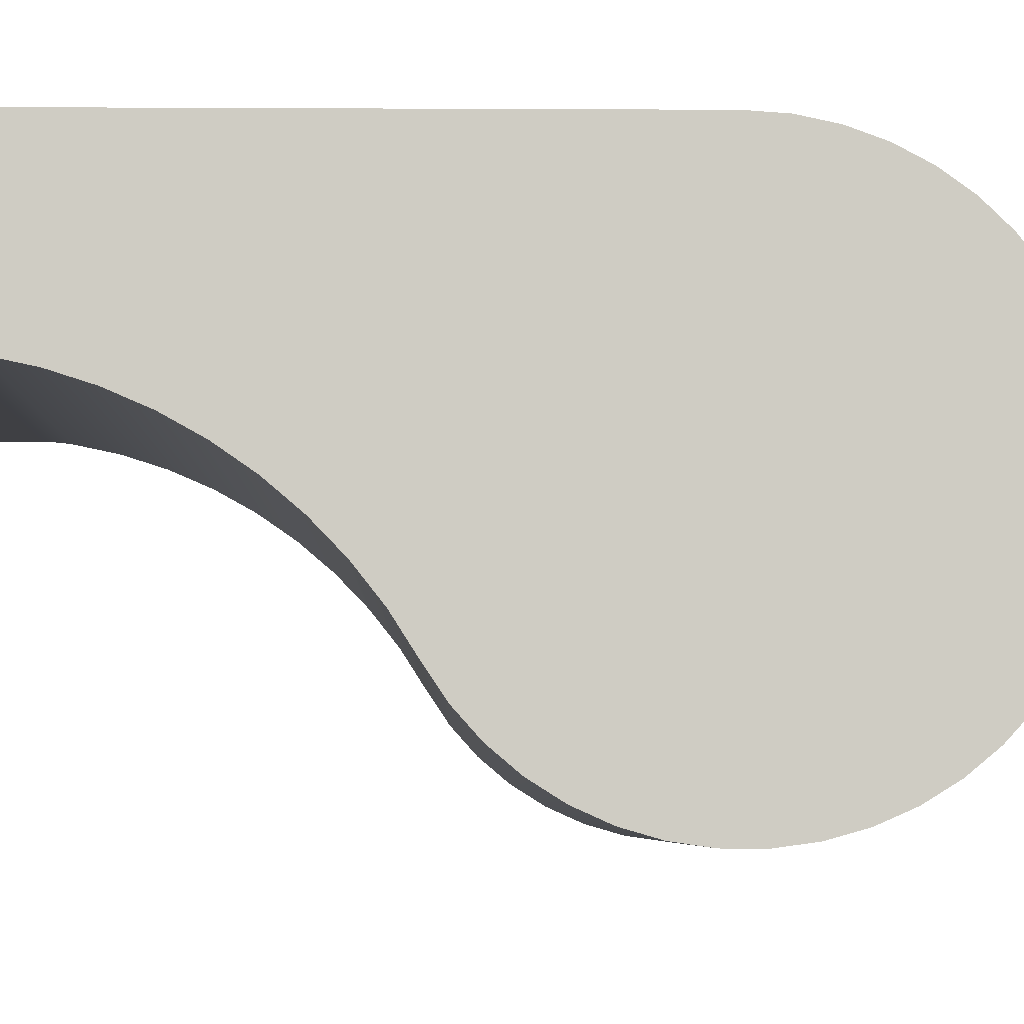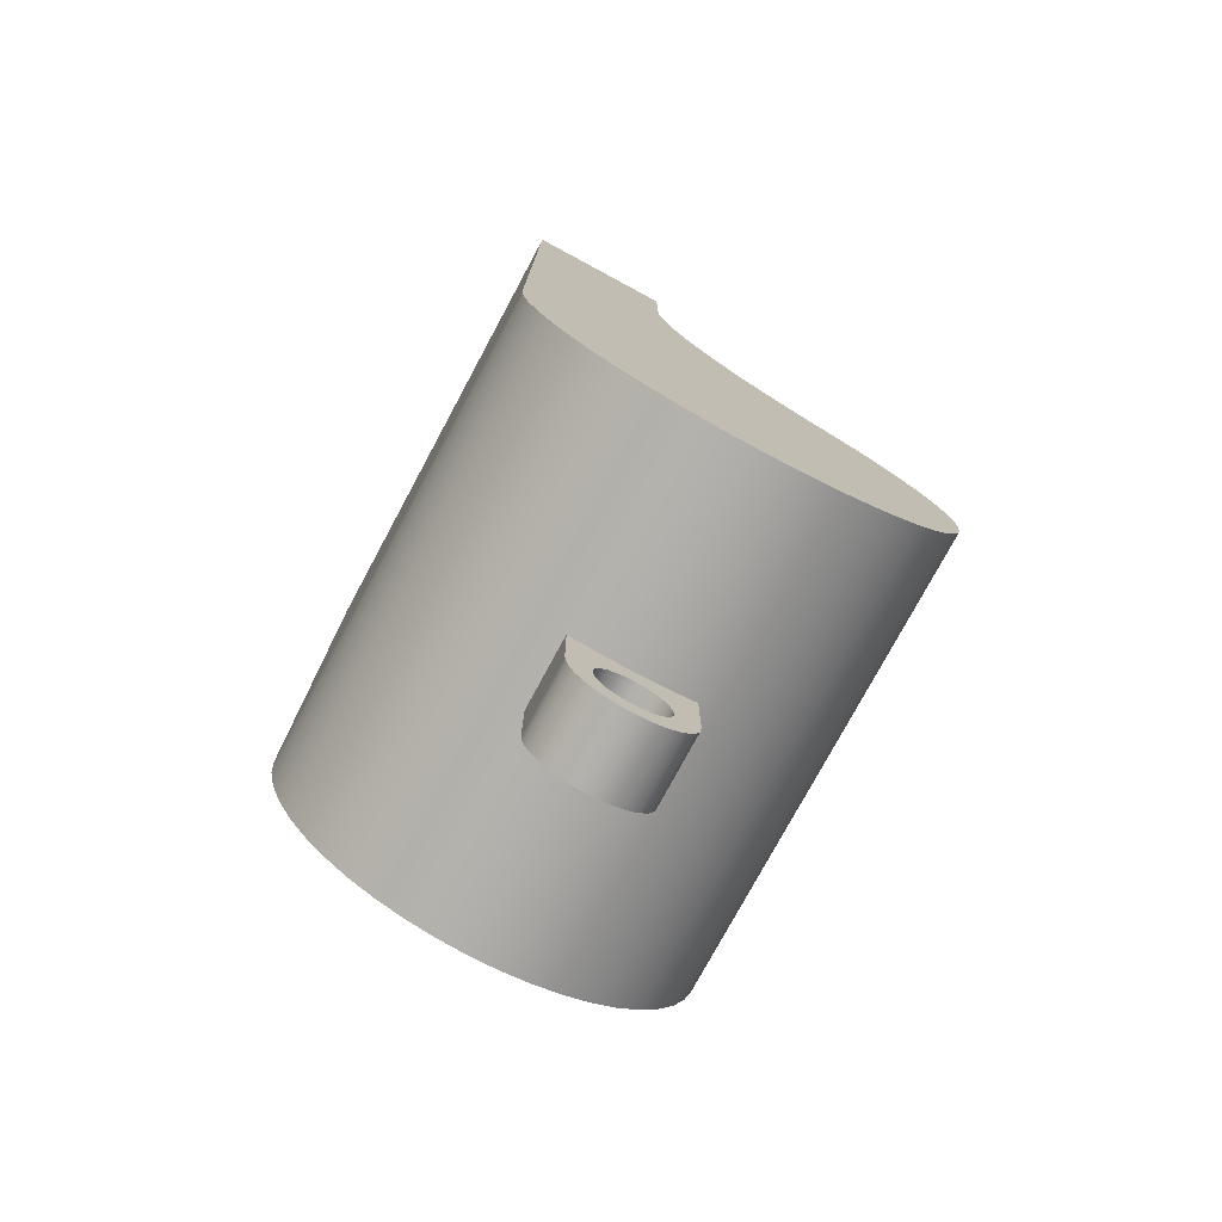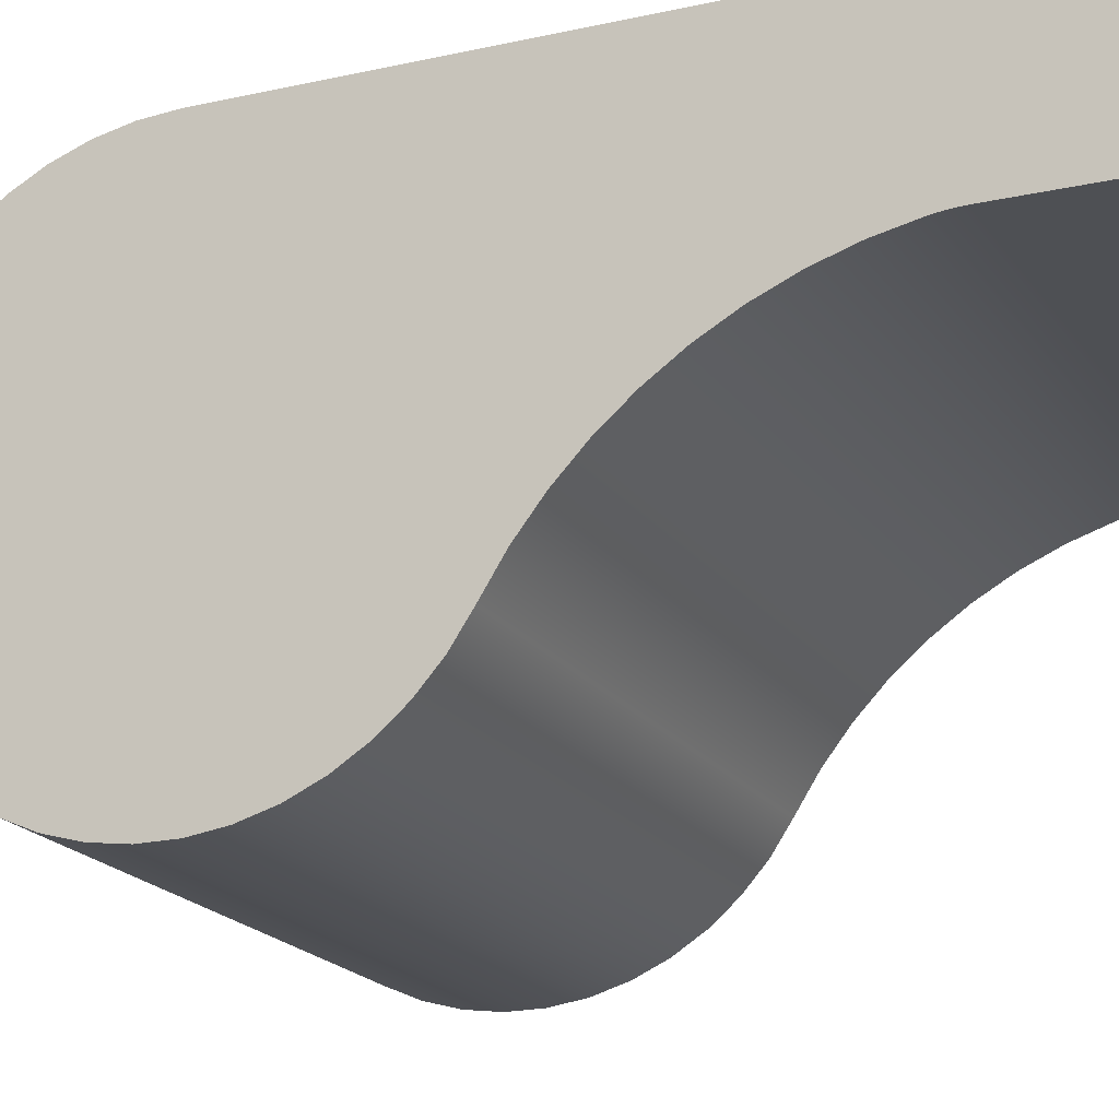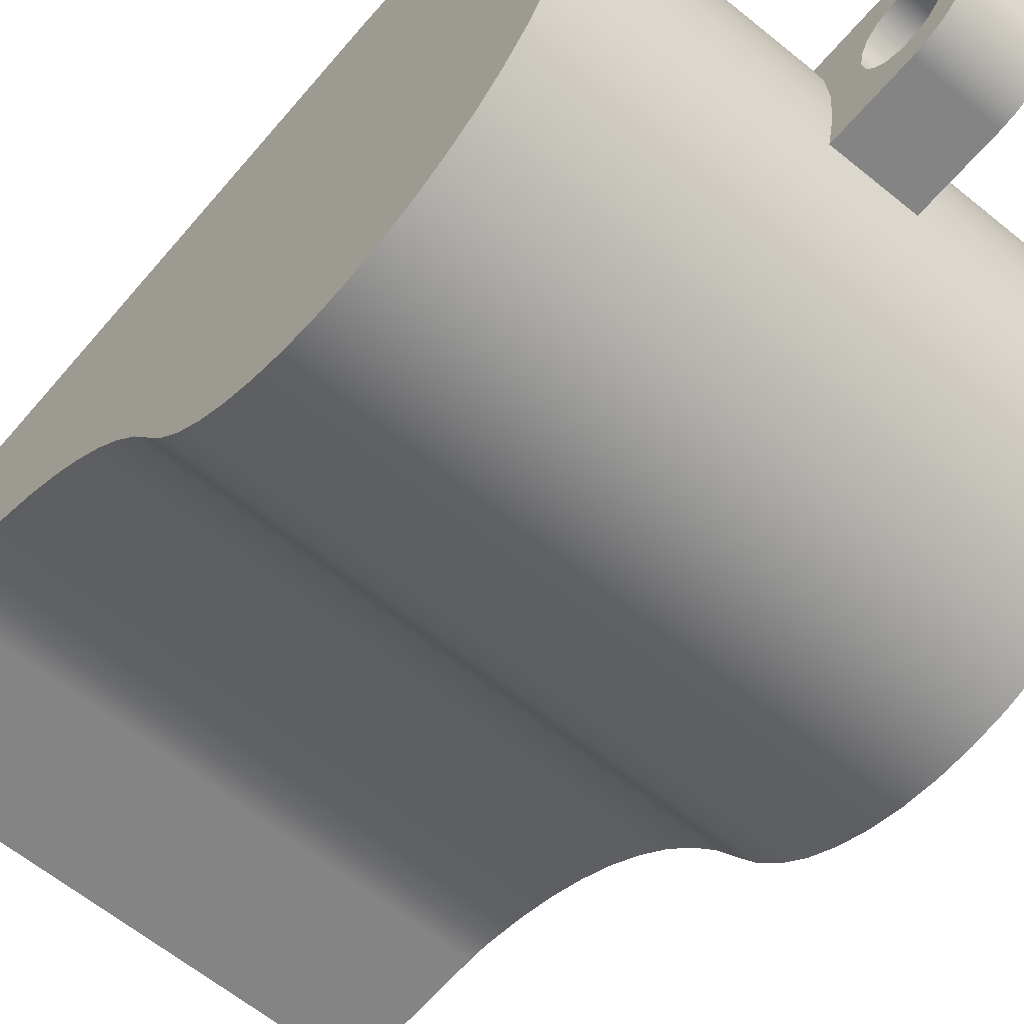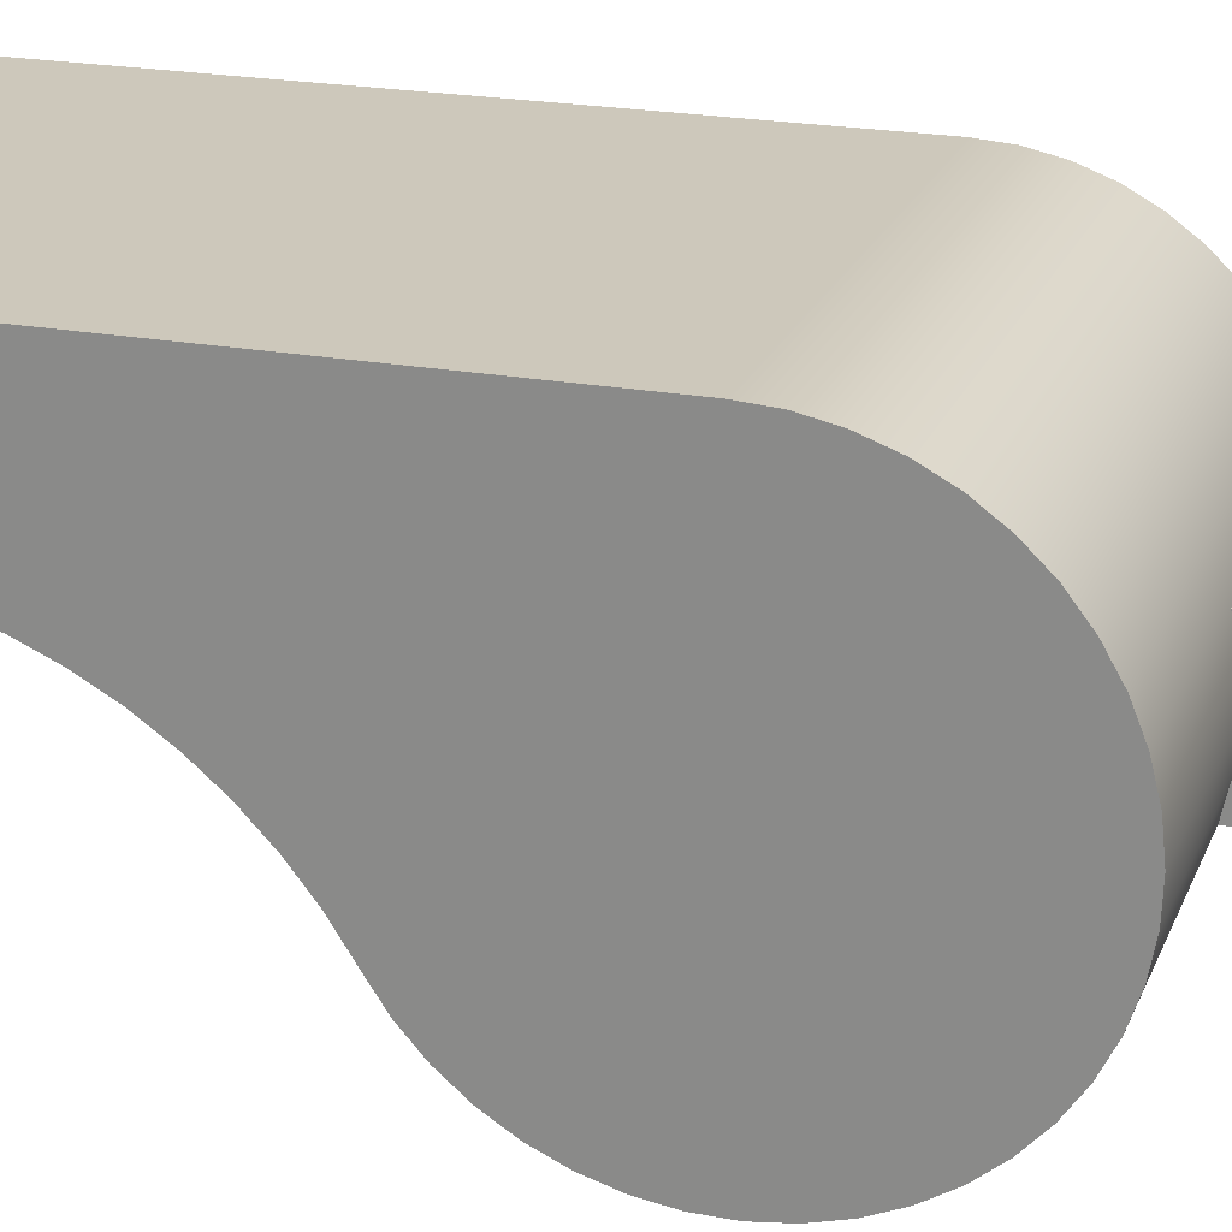
<metadata>
{"format":"obj","ext":"obj","renderer":"f3d","projection":"perspective","resolution":1024,"background":"white","views":[{"elev":-5.1,"azim":-91.0,"up":"+Z"},{"elev":-76.8,"azim":61.7,"up":"+Y"},{"elev":-18.7,"azim":113.7,"up":"+Z"},{"elev":-61.4,"azim":-39.9,"up":"+Z"},{"elev":21.9,"azim":-72.0,"up":"+Z"}]}
</metadata>
<code>
v -1 2.5 0.9
v 1 2.5 0.9
v 1 2.5 0.3
v -1 2.5 0.3
v -1 1.846 0.2924
v 1 1.846 0.2924
v 1 1.701 0.2614
v 1 1.559 0.2163
v 1 1.423 0.1573
v 1 1.293 0.08504
v 1 1.17 0.0002756
v 1 1.057 -0.09618
v 1 0.9539 -0.2034
v 1 0.8619 -0.3203
v 1 0.7819 -0.4457
v -1 0.7819 -0.4457
v -1 0.8619 -0.3203
v -1 0.9539 -0.2034
v -1 1.057 -0.09618
v -1 1.17 0.0002756
v -1 1.293 0.08504
v -1 1.423 0.1573
v -1 1.559 0.2163
v -1 1.701 0.2614
v -1 0.7819 -0.4457
v -1 0.7121 -0.5503
v -1 0.6285 -0.6442
v -1 0.5326 -0.7255
v -1 0.4263 -0.7926
v -1 0.3117 -0.8443
v -1 0.191 -0.8795
v -1 0.06657 -0.8975
v -1 -0.05916 -0.8981
v -1 -0.1837 -0.881
v -1 -0.3047 -0.8468
v -1 -0.4198 -0.7961
v -1 -0.5266 -0.7299
v -1 -0.6232 -0.6494
v -1 -0.7076 -0.5562
v -1 -0.7782 -0.4521
v -1 -0.8336 -0.3393
v -1 -0.8727 -0.2198
v -1 -0.8949 -0.09605
v -1 -0.8995 0.02959
v -1 -0.8866 0.1547
v -1 -0.8564 0.2767
v -1 -0.8095 0.3933
v -1 -0.7468 0.5023
v -1 -0.6695 0.6015
v -1 -0.5791 0.6889
v -1 -0.4775 0.7629
v -1 -0.3665 0.822
v -1 -0.2484 0.865
v -1 -0.1254 0.8912
v -1 0 0.9
v -1 2.5 0.9
v -1 2.5 0.3
v -1 1.942 0.3
v -1 1.91 0.2991
v -1 1.878 0.2966
v -1 1.846 0.2924
v -1 1.701 0.2614
v -1 1.559 0.2163
v -1 1.423 0.1573
v -1 1.293 0.08504
v -1 1.17 0.0002756
v -1 1.057 -0.09618
v -1 0.9539 -0.2034
v -1 0.8619 -0.3203
v 1 0 0.9
v 1 -0.1254 0.8912
v 1 -0.2484 0.865
v 1 -0.3665 0.822
v 1 -0.4775 0.7629
v 1 -0.5791 0.6889
v 1 -0.6695 0.6015
v 1 -0.7468 0.5023
v 1 -0.8095 0.3933
v 1 -0.8564 0.2767
v 1 -0.8866 0.1547
v 1 -0.8995 0.02959
v 1 -0.8949 -0.09605
v 1 -0.8727 -0.2198
v 1 -0.8336 -0.3393
v 1 -0.7782 -0.4521
v 1 -0.7076 -0.5562
v 1 -0.6232 -0.6494
v 1 -0.5266 -0.7299
v 1 -0.4198 -0.7961
v 1 -0.3047 -0.8468
v 1 -0.1837 -0.881
v 1 -0.05916 -0.8981
v 1 0.06657 -0.8975
v 1 0.191 -0.8795
v 1 0.3117 -0.8443
v 1 0.4263 -0.7926
v 1 0.5326 -0.7255
v 1 0.6285 -0.6442
v 1 0.7121 -0.5503
v 1 0.7819 -0.4457
v 1 0.8619 -0.3203
v 1 0.9539 -0.2034
v 1 1.057 -0.09618
v 1 1.17 0.0002756
v 1 1.293 0.08504
v 1 1.423 0.1573
v 1 1.559 0.2163
v 1 1.701 0.2614
v 1 1.846 0.2924
v 1 1.878 0.2966
v 1 1.91 0.2991
v 1 1.942 0.3
v 1 2.5 0.3
v 1 2.5 0.9
v -1 1.942 0.3
v 1 1.942 0.3
v 1 1.91 0.2991
v 1 1.878 0.2966
v 1 1.846 0.2924
v -1 1.846 0.2924
v -1 1.878 0.2966
v -1 1.91 0.2991
v -1 2.5 0.3
v 1 2.5 0.3
v 1 1.942 0.3
v -1 1.942 0.3
v -1 0 0.9
v 1 0 0.9
v 1 2.5 0.9
v -1 2.5 0.9
v 0.15 -0.8646 0.25
v 0.15 -0.8911 0.1262
v 0.15 -0.9 1.102e-16
v 0.15 -0.8911 -0.1262
v 0.15 -0.8646 -0.25
v -0.15 -0.8646 -0.25
v -0.15 -0.8911 -0.1262
v -0.15 -0.9 -1.102e-16
v -0.15 -0.8911 0.1262
v -0.15 -0.8646 0.25
v -1 0.7819 -0.4457
v 1 0.7819 -0.4457
v 1 0.7121 -0.5503
v 1 0.6285 -0.6442
v 1 0.5326 -0.7255
v 1 0.4263 -0.7926
v 1 0.3117 -0.8443
v 1 0.191 -0.8795
v 1 0.06657 -0.8975
v 1 -0.05916 -0.8981
v 1 -0.1837 -0.881
v 1 -0.3047 -0.8468
v 1 -0.4198 -0.7961
v 1 -0.5266 -0.7299
v 1 -0.6232 -0.6494
v 1 -0.7076 -0.5562
v 1 -0.7782 -0.4521
v 1 -0.8336 -0.3393
v 1 -0.8727 -0.2198
v 1 -0.8949 -0.09605
v 1 -0.8995 0.02959
v 1 -0.8866 0.1547
v 1 -0.8564 0.2767
v 1 -0.8095 0.3933
v 1 -0.7468 0.5023
v 1 -0.6695 0.6015
v 1 -0.5791 0.6889
v 1 -0.4775 0.7629
v 1 -0.3665 0.822
v 1 -0.2484 0.865
v 1 -0.1254 0.8912
v 1 0 0.9
v -1 0 0.9
v -1 -0.1254 0.8912
v -1 -0.2484 0.865
v -1 -0.3665 0.822
v -1 -0.4775 0.7629
v -1 -0.5791 0.6889
v -1 -0.6695 0.6015
v -1 -0.7468 0.5023
v -1 -0.8095 0.3933
v -1 -0.8564 0.2767
v -1 -0.8866 0.1547
v -1 -0.8995 0.02959
v -1 -0.8949 -0.09605
v -1 -0.8727 -0.2198
v -1 -0.8336 -0.3393
v -1 -0.7782 -0.4521
v -1 -0.7076 -0.5562
v -1 -0.6232 -0.6494
v -1 -0.5266 -0.7299
v -1 -0.4198 -0.7961
v -1 -0.3047 -0.8468
v -1 -0.1837 -0.881
v -1 -0.05916 -0.8981
v -1 0.06657 -0.8975
v -1 0.191 -0.8795
v -1 0.3117 -0.8443
v -1 0.4263 -0.7926
v -1 0.5326 -0.7255
v -1 0.6285 -0.6442
v -1 0.7121 -0.5503
v 0.15 -1.315 2.895e-16
v 0.15 -1.306 0.0513
v 0.15 -1.279 0.09642
v 0.15 -1.24 0.1299
v 0.15 -1.191 0.1477
v 0.15 -1.139 0.1477
v 0.15 -1.09 0.1299
v 0.15 -1.05 0.09642
v 0.15 -1.024 0.0513
v 0.15 -1.015 3.079e-16
v 0.15 -1.024 -0.0513
v 0.15 -1.05 -0.09642
v 0.15 -1.09 -0.1299
v 0.15 -1.139 -0.1477
v 0.15 -1.191 -0.1477
v 0.15 -1.24 -0.1299
v 0.15 -1.279 -0.09642
v 0.15 -1.306 -0.0513
v 0.15 -0.8646 0.25
v 0.15 -1.165 0.25
v 0.15 -1.229 0.2415
v 0.15 -1.29 0.2165
v 0.15 -1.341 0.1768
v 0.15 -1.381 0.125
v 0.15 -1.406 0.0647
v 0.15 -1.415 3.232e-16
v 0.15 -1.406 -0.0647
v 0.15 -1.381 -0.125
v 0.15 -1.341 -0.1768
v 0.15 -1.29 -0.2165
v 0.15 -1.229 -0.2415
v 0.15 -1.165 -0.25
v 0.15 -0.8646 -0.25
v 0.15 -0.8911 -0.1262
v 0.15 -0.9 1.102e-16
v 0.15 -0.8911 0.1262
v 0.15 -1.165 0.25
v -0.15 -1.165 0.25
v -0.15 -1.229 0.2415
v -0.15 -1.29 0.2165
v -0.15 -1.341 0.1768
v -0.15 -1.381 0.125
v -0.15 -1.406 0.0647
v -0.15 -1.415 3.232e-16
v -0.15 -1.406 -0.0647
v -0.15 -1.381 -0.125
v -0.15 -1.341 -0.1768
v -0.15 -1.29 -0.2165
v -0.15 -1.229 -0.2415
v -0.15 -1.165 -0.25
v 0.15 -1.165 -0.25
v 0.15 -1.229 -0.2415
v 0.15 -1.29 -0.2165
v 0.15 -1.341 -0.1768
v 0.15 -1.381 -0.125
v 0.15 -1.406 -0.0647
v 0.15 -1.415 3.232e-16
v 0.15 -1.406 0.0647
v 0.15 -1.381 0.125
v 0.15 -1.341 0.1768
v 0.15 -1.29 0.2165
v 0.15 -1.229 0.2415
v -0.15 -1.315 2.895e-16
v -0.15 -1.306 -0.0513
v -0.15 -1.279 -0.09642
v -0.15 -1.24 -0.1299
v -0.15 -1.191 -0.1477
v -0.15 -1.139 -0.1477
v -0.15 -1.09 -0.1299
v -0.15 -1.05 -0.09642
v -0.15 -1.024 -0.0513
v -0.15 -1.015 3.079e-16
v -0.15 -1.024 0.0513
v -0.15 -1.05 0.09642
v -0.15 -1.09 0.1299
v -0.15 -1.139 0.1477
v -0.15 -1.191 0.1477
v -0.15 -1.24 0.1299
v -0.15 -1.279 0.09642
v -0.15 -1.306 0.0513
v -0.15 -1.165 0.25
v -0.15 -0.8646 0.25
v -0.15 -0.8911 0.1262
v -0.15 -0.9 -1.102e-16
v -0.15 -0.8911 -0.1262
v -0.15 -0.8646 -0.25
v -0.15 -1.165 -0.25
v -0.15 -1.229 -0.2415
v -0.15 -1.29 -0.2165
v -0.15 -1.341 -0.1768
v -0.15 -1.381 -0.125
v -0.15 -1.406 -0.0647
v -0.15 -1.415 3.232e-16
v -0.15 -1.406 0.0647
v -0.15 -1.381 0.125
v -0.15 -1.341 0.1768
v -0.15 -1.29 0.2165
v -0.15 -1.229 0.2415
v 0.15 -0.8646 0.25
v -0.15 -0.8646 0.25
v -0.15 -1.165 0.25
v 0.15 -1.165 0.25
v 0.15 -1.165 -0.25
v -0.15 -1.165 -0.25
v -0.15 -0.8646 -0.25
v 0.15 -0.8646 -0.25
v 0.15 -1.315 2.895e-16
v 0.15 -1.306 -0.0513
v 0.15 -1.279 -0.09642
v 0.15 -1.24 -0.1299
v 0.15 -1.191 -0.1477
v 0.15 -1.139 -0.1477
v 0.15 -1.09 -0.1299
v 0.15 -1.05 -0.09642
v 0.15 -1.024 -0.0513
v 0.15 -1.015 3.079e-16
v 0.15 -1.024 0.0513
v 0.15 -1.05 0.09642
v 0.15 -1.09 0.1299
v 0.15 -1.139 0.1477
v 0.15 -1.191 0.1477
v 0.15 -1.24 0.1299
v 0.15 -1.279 0.09642
v 0.15 -1.306 0.0513
v -0.15 -1.315 2.895e-16
v -0.15 -1.306 0.0513
v -0.15 -1.279 0.09642
v -0.15 -1.24 0.1299
v -0.15 -1.191 0.1477
v -0.15 -1.139 0.1477
v -0.15 -1.09 0.1299
v -0.15 -1.05 0.09642
v -0.15 -1.024 0.0513
v -0.15 -1.015 3.079e-16
v -0.15 -1.024 -0.0513
v -0.15 -1.05 -0.09642
v -0.15 -1.09 -0.1299
v -0.15 -1.139 -0.1477
v -0.15 -1.191 -0.1477
v -0.15 -1.24 -0.1299
v -0.15 -1.279 -0.09642
v -0.15 -1.306 -0.0513
v -0.15 -1.315 2.895e-16
v 0.15 -1.315 2.895e-16
f 2 3 1
f 1 3 4
f 5 6 24
f 24 6 7
f 24 7 8
f 24 8 23
f 23 8 9
f 23 9 22
f 22 9 10
f 22 10 21
f 21 10 11
f 21 11 20
f 20 11 12
f 20 12 19
f 19 12 13
f 19 13 18
f 18 13 14
f 18 14 17
f 17 14 16
f 16 14 15
f 26 40 25
f 25 40 41
f 25 41 69
f 69 41 42
f 69 42 43
f 40 26 39
f 39 26 27
f 39 27 38
f 38 27 28
f 38 28 37
f 37 28 29
f 37 29 36
f 36 29 30
f 36 30 35
f 35 30 31
f 35 31 34
f 34 31 32
f 34 32 33
f 69 43 68
f 68 43 44
f 68 44 45
f 68 45 67
f 67 45 46
f 67 46 47
f 47 48 67
f 67 48 66
f 66 48 49
f 66 49 55
f 55 49 50
f 55 50 51
f 51 52 55
f 55 52 53
f 55 53 54
f 56 62 55
f 55 62 63
f 55 63 64
f 57 58 56
f 56 58 59
f 56 59 60
f 60 61 56
f 56 61 62
f 64 65 55
f 55 65 66
f 71 72 70
f 70 72 73
f 70 73 74
f 74 75 70
f 70 75 76
f 70 76 104
f 104 76 77
f 104 77 103
f 103 77 78
f 103 78 79
f 79 80 103
f 103 80 102
f 102 80 81
f 102 81 82
f 102 82 101
f 101 82 83
f 101 83 84
f 101 84 100
f 100 84 85
f 100 85 99
f 99 85 86
f 99 86 98
f 98 86 87
f 98 87 97
f 97 87 88
f 97 88 96
f 96 88 89
f 96 89 95
f 95 89 90
f 95 90 94
f 94 90 91
f 94 91 93
f 93 91 92
f 104 105 70
f 70 105 106
f 70 106 107
f 107 108 70
f 70 108 114
f 114 108 109
f 114 109 110
f 110 111 114
f 114 111 112
f 114 112 113
f 115 116 122
f 122 116 117
f 122 117 121
f 121 117 118
f 121 118 120
f 120 118 119
f 124 125 123
f 123 125 126
f 128 129 127
f 127 129 130
f 132 162 131
f 131 162 163
f 131 163 182
f 182 163 181
f 181 163 164
f 181 164 180
f 180 164 165
f 180 165 179
f 179 165 166
f 179 166 178
f 178 166 167
f 178 167 177
f 177 167 168
f 177 168 176
f 176 168 169
f 176 169 175
f 175 169 170
f 175 170 174
f 174 170 171
f 174 171 173
f 173 171 172
f 162 132 161
f 161 132 133
f 161 133 160
f 160 133 134
f 160 134 159
f 159 134 135
f 159 135 158
f 158 135 136
f 158 136 187
f 187 136 186
f 186 136 137
f 186 137 185
f 185 137 138
f 185 138 184
f 184 138 139
f 184 139 183
f 183 139 140
f 183 140 182
f 182 140 131
f 141 142 202
f 202 142 143
f 202 143 201
f 201 143 144
f 201 144 200
f 200 144 145
f 200 145 199
f 199 145 146
f 199 146 198
f 198 146 147
f 198 147 197
f 197 147 148
f 197 148 196
f 196 148 149
f 196 149 195
f 195 149 150
f 195 150 194
f 194 150 151
f 194 151 193
f 193 151 152
f 193 152 192
f 192 152 153
f 192 153 191
f 191 153 154
f 191 154 190
f 190 154 155
f 190 155 189
f 189 155 156
f 189 156 188
f 188 156 157
f 188 157 187
f 187 157 158
f 204 227 203
f 203 227 228
f 203 228 229
f 227 204 226
f 226 204 205
f 226 205 225
f 225 205 206
f 225 206 224
f 224 206 223
f 223 206 207
f 223 207 222
f 222 207 208
f 222 208 209
f 222 209 221
f 221 209 210
f 221 210 238
f 238 210 211
f 238 211 237
f 237 211 212
f 237 212 213
f 237 213 236
f 236 213 214
f 236 214 235
f 235 214 215
f 235 215 234
f 234 215 216
f 234 216 217
f 234 217 233
f 233 217 218
f 233 218 232
f 232 218 231
f 231 218 219
f 231 219 230
f 230 219 220
f 230 220 229
f 229 220 203
f 239 240 264
f 264 240 241
f 264 241 263
f 263 241 242
f 263 242 262
f 262 242 243
f 262 243 261
f 261 243 244
f 261 244 260
f 260 244 245
f 260 245 259
f 259 245 246
f 259 246 258
f 258 246 247
f 258 247 257
f 257 247 248
f 257 248 256
f 256 248 249
f 256 249 255
f 255 249 250
f 255 250 254
f 254 250 251
f 254 251 253
f 253 251 252
f 266 294 265
f 265 294 295
f 265 295 296
f 294 266 293
f 293 266 267
f 293 267 292
f 292 267 268
f 292 268 291
f 291 268 290
f 290 268 269
f 290 269 289
f 289 269 270
f 289 270 271
f 289 271 288
f 288 271 272
f 288 272 287
f 287 272 273
f 287 273 286
f 286 273 274
f 286 274 275
f 286 275 285
f 285 275 276
f 285 276 284
f 284 276 277
f 284 277 283
f 283 277 278
f 283 278 279
f 283 279 300
f 300 279 280
f 300 280 299
f 299 280 298
f 298 280 281
f 298 281 297
f 297 281 282
f 297 282 296
f 296 282 265
f 302 303 301
f 301 303 304
f 306 307 305
f 305 307 308
f 310 344 309
f 309 344 345
f 346 327 326
f 326 327 328
f 326 328 325
f 325 328 329
f 325 329 324
f 324 329 330
f 324 330 323
f 323 330 331
f 323 331 322
f 322 331 332
f 322 332 321
f 321 332 333
f 321 333 320
f 320 333 334
f 320 334 319
f 319 334 335
f 319 335 318
f 318 335 336
f 318 336 317
f 317 336 337
f 317 337 316
f 316 337 338
f 316 338 315
f 315 338 339
f 315 339 314
f 314 339 340
f 314 340 313
f 313 340 341
f 313 341 312
f 312 341 342
f 312 342 311
f 311 342 343
f 311 343 310
f 310 343 344

</code>
